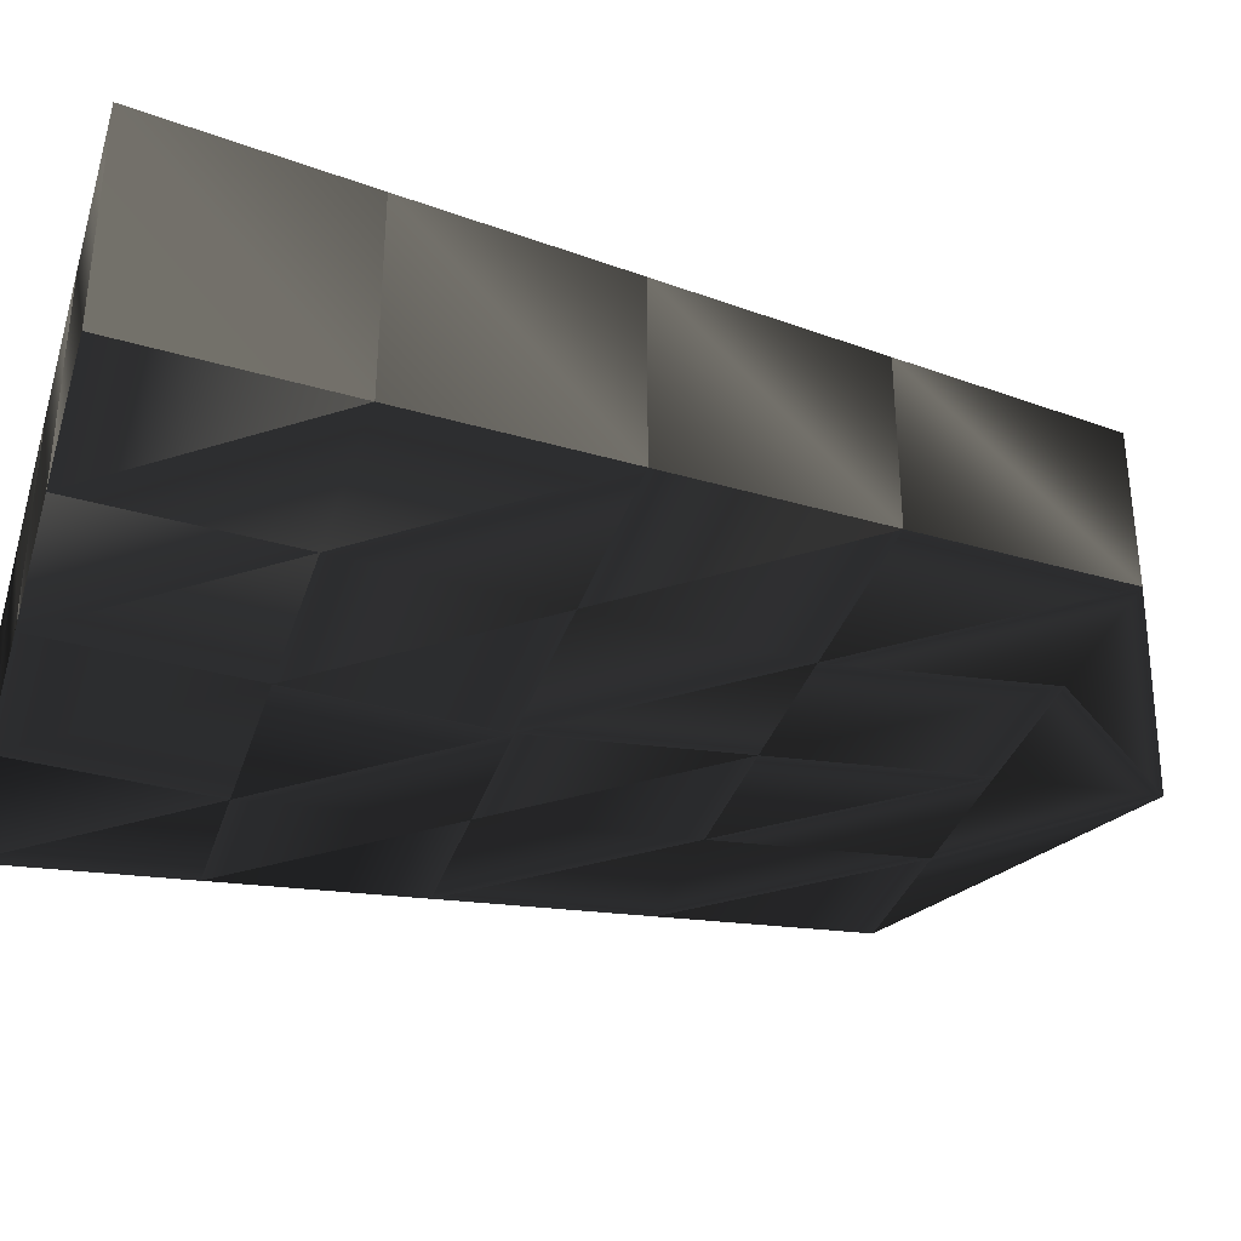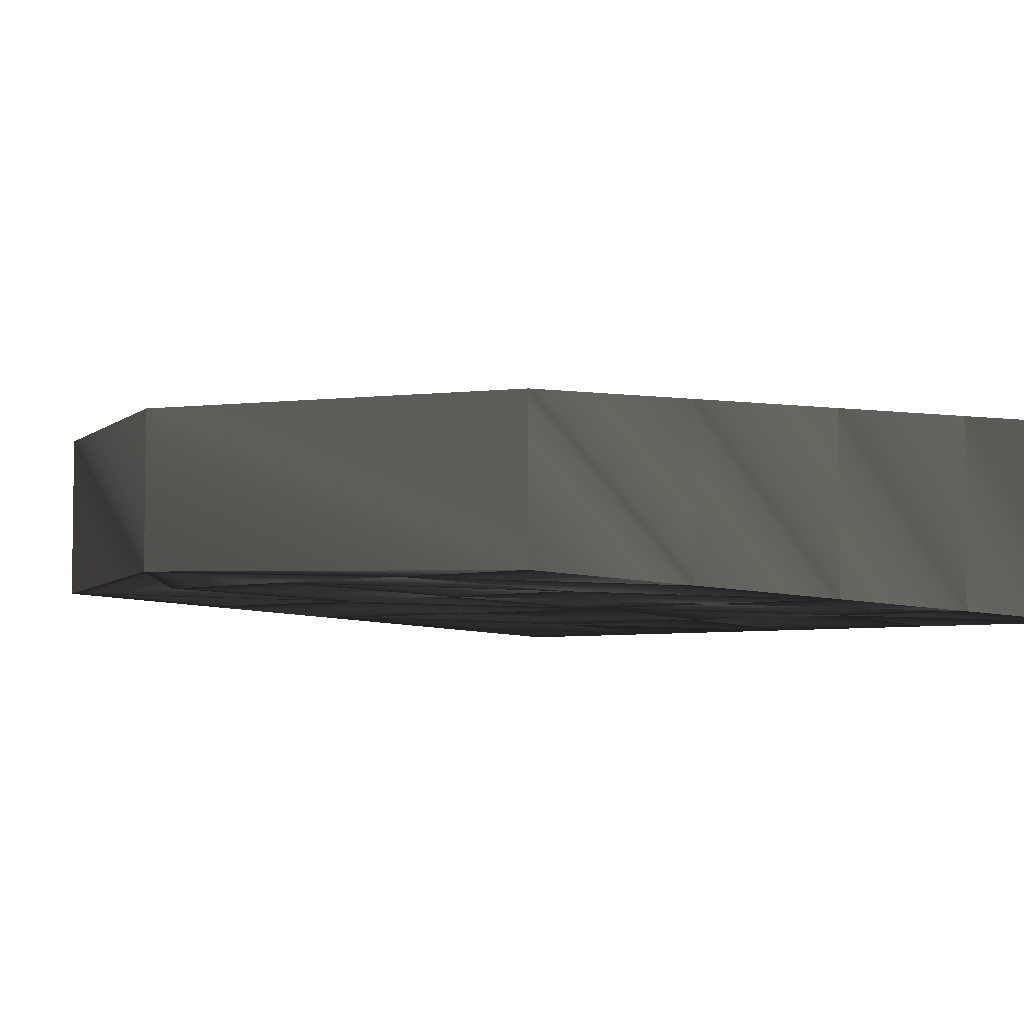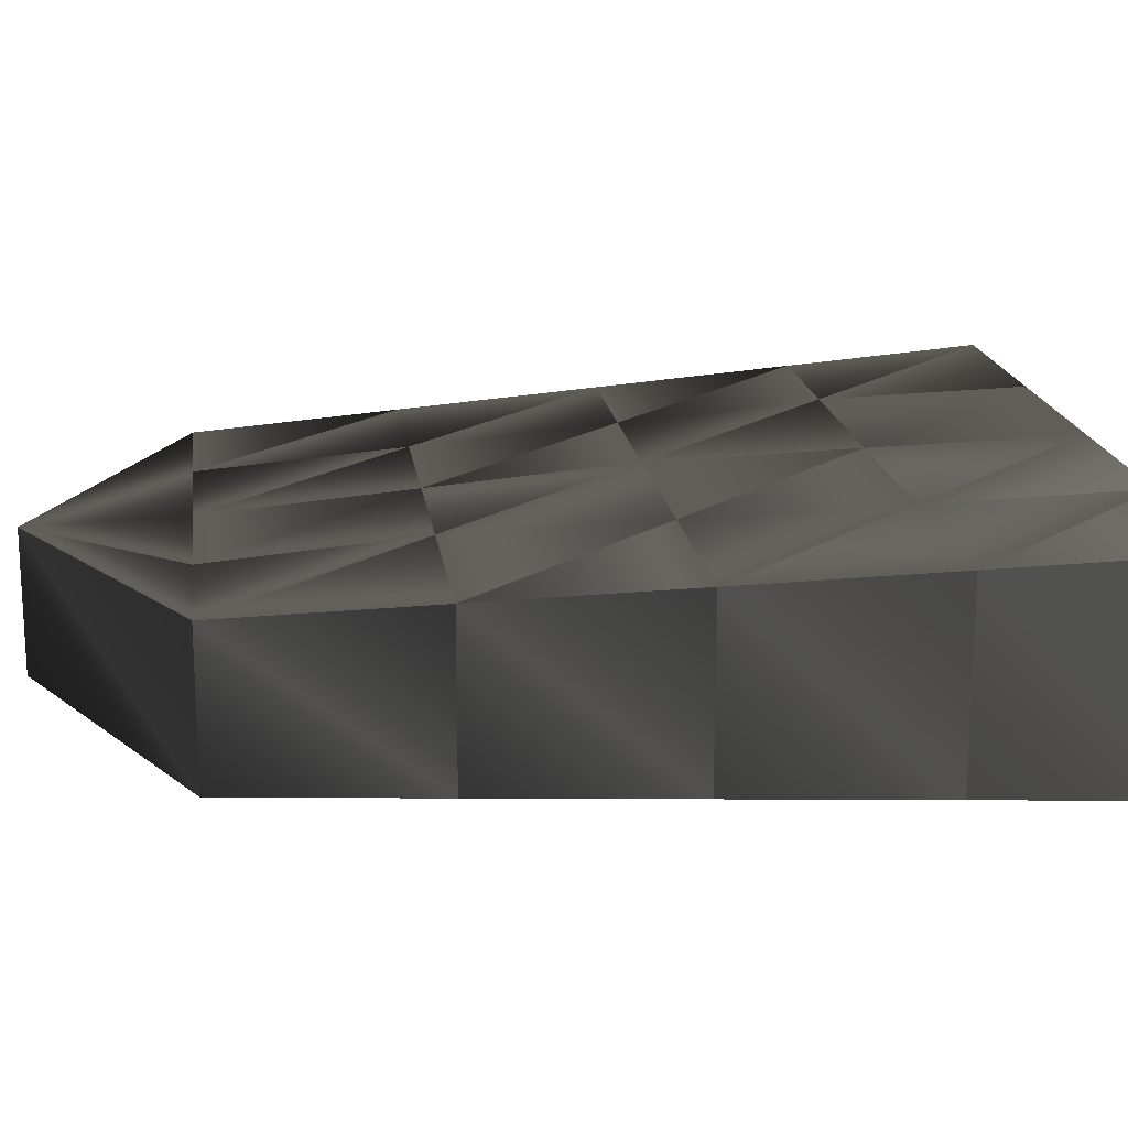
<metadata>
{"format":"obj","ext":"obj","renderer":"f3d","projection":"perspective","resolution":1024,"background":"white","views":[{"elev":-34.4,"azim":73.4,"up":"+Z"},{"elev":-4.9,"azim":-139.4,"up":"+Z"},{"elev":17.6,"azim":-97.6,"up":"+Z"}]}
</metadata>
<code>
v 0.6841 2.711 0.5396 0.498 0.498 0.498 #0.502
v 0.7842 1.849 0.5842 0.498 0.498 0.498 #0.502
v 0.07275 2.711 0.5396 0.498 0.498 0.498 #0.502
v -0.6846 0.9871 0.6289 0.498 0.498 0.498 #0.502
v -0.6113 1.849 0.5842 0.498 0.498 0.498 #0.502
v 0.09961 0.9871 0.6289 0.498 0.498 0.498 #0.502
v -0.7114 2.711 -0.1526 0.498 0.498 0.498 #0.502
v -0.7844 1.849 -0.1731 0.498 0.498 0.498 #0.502
v -0.1001 2.711 -0.1526 0.498 0.498 0.498 #0.502
v 0.7109 0.9871 -0.1938 0.498 0.498 0.498 #0.502
v 0.6111 1.849 -0.1731 0.498 0.498 0.498 #0.502
v -0.07324 0.9871 -0.1938 0.498 0.498 0.498 #0.502
v -0.6382 3.573 0.4949 0.498 0.498 0.498 #0.502
v 0.07275 2.711 0.5396 0.498 0.498 0.498 #0.502
v -0.5383 2.711 0.5396 0.498 0.498 0.498 #0.502
v 1.296 2.711 0.5396 0.498 0.498 0.498 #0.502
v 0.6841 2.711 0.5396 0.498 0.498 0.498 #0.502
v 0.5842 3.573 0.4949 0.498 0.498 0.498 #0.502
v 0.884 0.9871 0.6289 0.498 0.498 0.498 #0.502
v 0.7842 1.849 0.5842 0.498 0.498 0.498 #0.502
v 1.495 0.9871 0.6289 0.498 0.498 0.498 #0.502
v 0.811 0.125 0.6736 0.498 0.498 0.498 #0.502
v 0.09961 0.9871 0.6289 0.498 0.498 0.498 #0.502
v 0.884 0.9871 0.6289 0.498 0.498 0.498 #0.502
v -1.469 0.9871 0.6289 0.498 0.498 0.498 #0.502
v -0.6846 0.9871 0.6289 0.498 0.498 0.498 #0.502
v -0.7578 0.125 0.6736 0.498 0.498 0.498 #0.502
v -0.5383 2.711 0.5396 0.498 0.498 0.498 #0.502
v -0.6113 1.849 0.5842 0.498 0.498 0.498 #0.502
v -1.323 2.711 0.5396 0.498 0.498 0.498 #0.502
v 0.5842 3.573 -0.1318 0.498 0.498 0.498 #0.502
v -0.1001 2.711 -0.1526 0.498 0.498 0.498 #0.502
v 0.511 2.711 -0.1526 0.498 0.498 0.498 #0.502
v -1.323 2.711 -0.1526 0.498 0.498 0.498 #0.502
v -0.7114 2.711 -0.1526 0.498 0.498 0.498 #0.502
v -0.6382 3.573 -0.1318 0.498 0.498 0.498 #0.502
v -0.8577 0.9871 -0.1938 0.498 0.498 0.498 #0.502
v -0.7844 1.849 -0.1731 0.498 0.498 0.498 #0.502
v -1.469 0.9871 -0.1938 0.498 0.498 0.498 #0.502
v -0.7578 0.125 -0.2144 0.498 0.498 0.498 #0.502
v -0.07324 0.9871 -0.1938 0.498 0.498 0.498 #0.502
v -0.8577 0.9871 -0.1938 0.498 0.498 0.498 #0.502
v 1.495 0.9871 -0.1938 0.498 0.498 0.498 #0.502
v 0.7109 0.9871 -0.1938 0.498 0.498 0.498 #0.502
v 0.811 0.125 -0.2144 0.498 0.498 0.498 #0.502
v 0.511 2.711 -0.1526 0.498 0.498 0.498 #0.502
v 0.6111 1.849 -0.1731 0.498 0.498 0.498 #0.502
v 1.296 2.711 -0.1526 0.498 0.498 0.498 #0.502
v -0.02686 3.573 0.4949 0.498 0.498 0.498 #0.502
v 0.6841 2.711 0.5396 0.498 0.498 0.498 #0.502
v 0.07275 2.711 0.5396 0.498 0.498 0.498 #0.502
v 1.396 1.849 0.5842 0.498 0.498 0.498 #0.502
v 0.7842 1.849 0.5842 0.498 0.498 0.498 #0.502
v 0.6841 2.711 0.5396 0.498 0.498 0.498 #0.502
v 0.1729 1.849 0.5842 0.498 0.498 0.498 #0.502
v 0.07275 2.711 0.5396 0.498 0.498 0.498 #0.502
v 0.7842 1.849 0.5842 0.498 0.498 0.498 #0.502
v 0.02637 0.125 0.6736 0.498 0.498 0.498 #0.502
v -0.6846 0.9871 0.6289 0.498 0.498 0.498 #0.502
v 0.09961 0.9871 0.6289 0.498 0.498 0.498 #0.502
v -1.396 1.849 0.5842 0.498 0.498 0.498 #0.502
v -0.6113 1.849 0.5842 0.498 0.498 0.498 #0.502
v -0.6846 0.9871 0.6289 0.498 0.498 0.498 #0.502
v 0.1729 1.849 0.5842 0.498 0.498 0.498 #0.502
v 0.09961 0.9871 0.6289 0.498 0.498 0.498 #0.502
v -0.6113 1.849 0.5842 0.498 0.498 0.498 #0.502
v -0.02686 3.573 -0.1318 0.498 0.498 0.498 #0.502
v -0.7114 2.711 -0.1526 0.498 0.498 0.498 #0.502
v -0.1001 2.711 -0.1526 0.498 0.498 0.498 #0.502
v -1.396 1.849 -0.1731 0.498 0.498 0.498 #0.502
v -0.7844 1.849 -0.1731 0.498 0.498 0.498 #0.502
v -0.7114 2.711 -0.1526 0.498 0.498 0.498 #0.502
v -0.1731 1.849 -0.1731 0.498 0.498 0.498 #0.502
v -0.1001 2.711 -0.1526 0.498 0.498 0.498 #0.502
v -0.7844 1.849 -0.1731 0.498 0.498 0.498 #0.502
v 0.02637 0.125 -0.2144 0.498 0.498 0.498 #0.502
v 0.7109 0.9871 -0.1938 0.498 0.498 0.498 #0.502
v -0.07324 0.9871 -0.1938 0.498 0.498 0.498 #0.502
v 1.396 1.849 -0.1731 0.498 0.498 0.498 #0.502
v 0.6111 1.849 -0.1731 0.498 0.498 0.498 #0.502
v 0.7109 0.9871 -0.1938 0.498 0.498 0.498 #0.502
v -0.1731 1.849 -0.1731 0.498 0.498 0.498 #0.502
v -0.07324 0.9871 -0.1938 0.498 0.498 0.498 #0.502
v 0.6111 1.849 -0.1731 0.498 0.498 0.498 #0.502
v -1.25 3.573 0.4949 0.498 0.498 0.498 #0.502
v -0.6382 3.573 0.4949 0.498 0.498 0.498 #0.502
v -0.5383 2.711 0.5396 0.498 0.498 0.498 #0.502
v -0.02686 3.573 0.4949 0.498 0.498 0.498 #0.502
v 0.07275 2.711 0.5396 0.498 0.498 0.498 #0.502
v -0.6382 3.573 0.4949 0.498 0.498 0.498 #0.502
v 0.1729 1.849 0.5842 0.498 0.498 0.498 #0.502
v -0.5383 2.711 0.5396 0.498 0.498 0.498 #0.502
v 0.07275 2.711 0.5396 0.498 0.498 0.498 #0.502
v 1.196 3.573 0.4949 0.498 0.498 0.498 #0.502
v 1.296 2.711 0.5396 0.498 0.498 0.498 #0.502
v 0.5842 3.573 0.4949 0.498 0.498 0.498 #0.502
v 1.396 1.849 0.5842 0.498 0.498 0.498 #0.502
v 0.6841 2.711 0.5396 0.498 0.498 0.498 #0.502
v 1.296 2.711 0.5396 0.498 0.498 0.498 #0.502
v -0.02686 3.573 0.4949 0.498 0.498 0.498 #0.502
v 0.5842 3.573 0.4949 0.498 0.498 0.498 #0.502
v 0.6841 2.711 0.5396 0.498 0.498 0.498 #0.502
v 1.595 0.125 0.6736 0.498 0.498 0.498 #0.502
v 0.884 0.9871 0.6289 0.498 0.498 0.498 #0.502
v 1.495 0.9871 0.6289 0.498 0.498 0.498 #0.502
v 0.1729 1.849 0.5842 0.498 0.498 0.498 #0.502
v 0.7842 1.849 0.5842 0.498 0.498 0.498 #0.502
v 0.884 0.9871 0.6289 0.498 0.498 0.498 #0.502
v 1.396 1.849 0.5842 0.498 0.498 0.498 #0.502
v 1.495 0.9871 0.6289 0.498 0.498 0.498 #0.502
v 0.7842 1.849 0.5842 0.498 0.498 0.498 #0.502
v 1.595 0.125 0.6736 0.498 0.498 0.498 #0.502
v 0.811 0.125 0.6736 0.498 0.498 0.498 #0.502
v 0.884 0.9871 0.6289 0.498 0.498 0.498 #0.502
v 0.02637 0.125 0.6736 0.498 0.498 0.498 #0.502
v 0.09961 0.9871 0.6289 0.498 0.498 0.498 #0.502
v 0.811 0.125 0.6736 0.498 0.498 0.498 #0.502
v 0.1729 1.849 0.5842 0.498 0.498 0.498 #0.502
v 0.884 0.9871 0.6289 0.498 0.498 0.498 #0.502
v 0.09961 0.9871 0.6289 0.498 0.498 0.498 #0.502
v -1.542 0.125 0.6736 0.498 0.498 0.498 #0.502
v -1.469 0.9871 0.6289 0.498 0.498 0.498 #0.502
v -0.7578 0.125 0.6736 0.498 0.498 0.498 #0.502
v -1.396 1.849 0.5842 0.498 0.498 0.498 #0.502
v -0.6846 0.9871 0.6289 0.498 0.498 0.498 #0.502
v -1.469 0.9871 0.6289 0.498 0.498 0.498 #0.502
v 0.02637 0.125 0.6736 0.498 0.498 0.498 #0.502
v -0.7578 0.125 0.6736 0.498 0.498 0.498 #0.502
v -0.6846 0.9871 0.6289 0.498 0.498 0.498 #0.502
v -1.25 3.573 0.4949 0.498 0.498 0.498 #0.502
v -0.5383 2.711 0.5396 0.498 0.498 0.498 #0.502
v -1.323 2.711 0.5396 0.498 0.498 0.498 #0.502
v 0.1729 1.849 0.5842 0.498 0.498 0.498 #0.502
v -0.6113 1.849 0.5842 0.498 0.498 0.498 #0.502
v -0.5383 2.711 0.5396 0.498 0.498 0.498 #0.502
v -1.396 1.849 0.5842 0.498 0.498 0.498 #0.502
v -1.323 2.711 0.5396 0.498 0.498 0.498 #0.502
v -0.6113 1.849 0.5842 0.498 0.498 0.498 #0.502
v 1.196 3.573 -0.1318 0.498 0.498 0.498 #0.502
v 0.5842 3.573 -0.1318 0.498 0.498 0.498 #0.502
v 0.511 2.711 -0.1526 0.498 0.498 0.498 #0.502
v -0.02686 3.573 -0.1318 0.498 0.498 0.498 #0.502
v -0.1001 2.711 -0.1526 0.498 0.498 0.498 #0.502
v 0.5842 3.573 -0.1318 0.498 0.498 0.498 #0.502
v -0.1731 1.849 -0.1731 0.498 0.498 0.498 #0.502
v 0.511 2.711 -0.1526 0.498 0.498 0.498 #0.502
v -0.1001 2.711 -0.1526 0.498 0.498 0.498 #0.502
v -1.25 3.573 -0.1318 0.498 0.498 0.498 #0.502
v -1.323 2.711 -0.1526 0.498 0.498 0.498 #0.502
v -0.6382 3.573 -0.1318 0.498 0.498 0.498 #0.502
v -1.396 1.849 -0.1731 0.498 0.498 0.498 #0.502
v -0.7114 2.711 -0.1526 0.498 0.498 0.498 #0.502
v -1.323 2.711 -0.1526 0.498 0.498 0.498 #0.502
v -0.02686 3.573 -0.1318 0.498 0.498 0.498 #0.502
v -0.6382 3.573 -0.1318 0.498 0.498 0.498 #0.502
v -0.7114 2.711 -0.1526 0.498 0.498 0.498 #0.502
v -1.542 0.125 -0.2144 0.498 0.498 0.498 #0.502
v -0.8577 0.9871 -0.1938 0.498 0.498 0.498 #0.502
v -1.469 0.9871 -0.1938 0.498 0.498 0.498 #0.502
v -0.1731 1.849 -0.1731 0.498 0.498 0.498 #0.502
v -0.7844 1.849 -0.1731 0.498 0.498 0.498 #0.502
v -0.8577 0.9871 -0.1938 0.498 0.498 0.498 #0.502
v -1.396 1.849 -0.1731 0.498 0.498 0.498 #0.502
v -1.469 0.9871 -0.1938 0.498 0.498 0.498 #0.502
v -0.7844 1.849 -0.1731 0.498 0.498 0.498 #0.502
v -1.542 0.125 -0.2144 0.498 0.498 0.498 #0.502
v -0.7578 0.125 -0.2144 0.498 0.498 0.498 #0.502
v -0.8577 0.9871 -0.1938 0.498 0.498 0.498 #0.502
v 0.02637 0.125 -0.2144 0.498 0.498 0.498 #0.502
v -0.07324 0.9871 -0.1938 0.498 0.498 0.498 #0.502
v -0.7578 0.125 -0.2144 0.498 0.498 0.498 #0.502
v -0.1731 1.849 -0.1731 0.498 0.498 0.498 #0.502
v -0.8577 0.9871 -0.1938 0.498 0.498 0.498 #0.502
v -0.07324 0.9871 -0.1938 0.498 0.498 0.498 #0.502
v 1.595 0.125 -0.2144 0.498 0.498 0.498 #0.502
v 1.495 0.9871 -0.1938 0.498 0.498 0.498 #0.502
v 0.811 0.125 -0.2144 0.498 0.498 0.498 #0.502
v 1.396 1.849 -0.1731 0.498 0.498 0.498 #0.502
v 0.7109 0.9871 -0.1938 0.498 0.498 0.498 #0.502
v 1.495 0.9871 -0.1938 0.498 0.498 0.498 #0.502
v 0.02637 0.125 -0.2144 0.498 0.498 0.498 #0.502
v 0.811 0.125 -0.2144 0.498 0.498 0.498 #0.502
v 0.7109 0.9871 -0.1938 0.498 0.498 0.498 #0.502
v 1.196 3.573 -0.1318 0.498 0.498 0.498 #0.502
v 0.511 2.711 -0.1526 0.498 0.498 0.498 #0.502
v 1.296 2.711 -0.1526 0.498 0.498 0.498 #0.502
v -0.1731 1.849 -0.1731 0.498 0.498 0.498 #0.502
v 0.6111 1.849 -0.1731 0.498 0.498 0.498 #0.502
v 0.511 2.711 -0.1526 0.498 0.498 0.498 #0.502
v 1.396 1.849 -0.1731 0.498 0.498 0.498 #0.502
v 1.296 2.711 -0.1526 0.498 0.498 0.498 #0.502
v 0.6111 1.849 -0.1731 0.498 0.498 0.498 #0.502
v 0 4.216 0.4673 0.498 0.498 0.498 #0.502
v 1.196 3.573 0.4949 0.498 0.498 0.498 #0.502
v 0.5842 3.573 0.4949 0.498 0.498 0.498 #0.502
v 0.5842 3.573 0.4949 0.498 0.498 0.498 #0.502
v -0.02686 3.573 0.4949 0.498 0.498 0.498 #0.502
v 0 4.216 0.4673 0.498 0.498 0.498 #0.502
v 0 4.216 0.4673 0.498 0.498 0.498 #0.502
v -0.02686 3.573 0.4949 0.498 0.498 0.498 #0.502
v -0.6382 3.573 0.4949 0.498 0.498 0.498 #0.502
v 0 4.216 0.4673 0.498 0.498 0.498 #0.502
v -0.6382 3.573 0.4949 0.498 0.498 0.498 #0.502
v -1.25 3.573 0.4949 0.498 0.498 0.498 #0.502
v 0 4.216 -0.1182 0.498 0.498 0.498 #0.502
v -1.25 3.573 -0.1318 0.498 0.498 0.498 #0.502
v -0.6382 3.573 -0.1318 0.498 0.498 0.498 #0.502
v -0.6382 3.573 -0.1318 0.498 0.498 0.498 #0.502
v -0.02686 3.573 -0.1318 0.498 0.498 0.498 #0.502
v 0 4.216 -0.1182 0.498 0.498 0.498 #0.502
v 0 4.216 -0.1182 0.498 0.498 0.498 #0.502
v -0.02686 3.573 -0.1318 0.498 0.498 0.498 #0.502
v 0.5842 3.573 -0.1318 0.498 0.498 0.498 #0.502
v 0 4.216 -0.1182 0.498 0.498 0.498 #0.502
v 0.5842 3.573 -0.1318 0.498 0.498 0.498 #0.502
v 1.196 3.573 -0.1318 0.498 0.498 0.498 #0.502
v 0 4.216 0.4673 0.498 0.498 0.498 #0.502
v -1.25 3.573 0.4949 0.498 0.498 0.498 #0.502
v -1.25 3.573 -0.1318 0.498 0.498 0.498 #0.502
v -1.25 3.573 -0.1318 0.498 0.498 0.498 #0.502
v 0 4.216 -0.1182 0.498 0.498 0.498 #0.502
v 0 4.216 0.4673 0.498 0.498 0.498 #0.502
v -1.25 3.573 0.4949 0.498 0.498 0.498 #0.502
v -1.323 2.711 0.5396 0.498 0.498 0.498 #0.502
v -1.323 2.711 -0.1526 0.498 0.498 0.498 #0.502
v -1.323 2.711 -0.1526 0.498 0.498 0.498 #0.502
v -1.25 3.573 -0.1318 0.498 0.498 0.498 #0.502
v -1.25 3.573 0.4949 0.498 0.498 0.498 #0.502
v -1.323 2.711 0.5396 0.498 0.498 0.498 #0.502
v -1.396 1.849 0.5842 0.498 0.498 0.498 #0.502
v -1.396 1.849 -0.1731 0.498 0.498 0.498 #0.502
v -1.396 1.849 -0.1731 0.498 0.498 0.498 #0.502
v -1.323 2.711 -0.1526 0.498 0.498 0.498 #0.502
v -1.323 2.711 0.5396 0.498 0.498 0.498 #0.502
v -1.396 1.849 0.5842 0.498 0.498 0.498 #0.502
v -1.469 0.9871 0.6289 0.498 0.498 0.498 #0.502
v -1.469 0.9871 -0.1938 0.498 0.498 0.498 #0.502
v -1.469 0.9871 -0.1938 0.498 0.498 0.498 #0.502
v -1.396 1.849 -0.1731 0.498 0.498 0.498 #0.502
v -1.396 1.849 0.5842 0.498 0.498 0.498 #0.502
v -1.469 0.9871 0.6289 0.498 0.498 0.498 #0.502
v -1.542 0.125 0.6736 0.498 0.498 0.498 #0.502
v -1.542 0.125 -0.2144 0.498 0.498 0.498 #0.502
v -1.542 0.125 -0.2144 0.498 0.498 0.498 #0.502
v -1.469 0.9871 -0.1938 0.498 0.498 0.498 #0.502
v -1.469 0.9871 0.6289 0.498 0.498 0.498 #0.502
v 0 4.216 -0.1182 0.498 0.498 0.498 #0.502
v 1.196 3.573 -0.1318 0.498 0.498 0.498 #0.502
v 1.196 3.573 0.4949 0.498 0.498 0.498 #0.502
v 1.196 3.573 0.4949 0.498 0.498 0.498 #0.502
v 0 4.216 0.4673 0.498 0.498 0.498 #0.502
v 0 4.216 -0.1182 0.498 0.498 0.498 #0.502
v 1.196 3.573 -0.1318 0.498 0.498 0.498 #0.502
v 1.296 2.711 -0.1526 0.498 0.498 0.498 #0.502
v 1.296 2.711 0.5396 0.498 0.498 0.498 #0.502
v 1.296 2.711 0.5396 0.498 0.498 0.498 #0.502
v 1.196 3.573 0.4949 0.498 0.498 0.498 #0.502
v 1.196 3.573 -0.1318 0.498 0.498 0.498 #0.502
v 1.296 2.711 -0.1526 0.498 0.498 0.498 #0.502
v 1.396 1.849 -0.1731 0.498 0.498 0.498 #0.502
v 1.396 1.849 0.5842 0.498 0.498 0.498 #0.502
v 1.396 1.849 0.5842 0.498 0.498 0.498 #0.502
v 1.296 2.711 0.5396 0.498 0.498 0.498 #0.502
v 1.296 2.711 -0.1526 0.498 0.498 0.498 #0.502
v 1.396 1.849 -0.1731 0.498 0.498 0.498 #0.502
v 1.495 0.9871 -0.1938 0.498 0.498 0.498 #0.502
v 1.495 0.9871 0.6289 0.498 0.498 0.498 #0.502
v 1.495 0.9871 0.6289 0.498 0.498 0.498 #0.502
v 1.396 1.849 0.5842 0.498 0.498 0.498 #0.502
v 1.396 1.849 -0.1731 0.498 0.498 0.498 #0.502
v 1.495 0.9871 -0.1938 0.498 0.498 0.498 #0.502
v 1.595 0.125 -0.2144 0.498 0.498 0.498 #0.502
v 1.595 0.125 0.6736 0.498 0.498 0.498 #0.502
v 1.595 0.125 0.6736 0.498 0.498 0.498 #0.502
v 1.495 0.9871 0.6289 0.498 0.498 0.498 #0.502
v 1.495 0.9871 -0.1938 0.498 0.498 0.498 #0.502
v 1.595 0.125 -0.2144 0.498 0.498 0.498 #0.502
v 0.811 0.125 -0.2144 0.498 0.498 0.498 #0.502
v 0.811 0.125 0.6736 0.498 0.498 0.498 #0.502
v 0.811 0.125 0.6736 0.498 0.498 0.498 #0.502
v 1.595 0.125 0.6736 0.498 0.498 0.498 #0.502
v 1.595 0.125 -0.2144 0.498 0.498 0.498 #0.502
v 0.811 0.125 -0.2144 0.498 0.498 0.498 #0.502
v 0.02637 0.125 -0.2144 0.498 0.498 0.498 #0.502
v 0.02637 0.125 0.6736 0.498 0.498 0.498 #0.502
v 0.02637 0.125 0.6736 0.498 0.498 0.498 #0.502
v 0.811 0.125 0.6736 0.498 0.498 0.498 #0.502
v 0.811 0.125 -0.2144 0.498 0.498 0.498 #0.502
v 0.02637 0.125 -0.2144 0.498 0.498 0.498 #0.502
v -0.7578 0.125 -0.2144 0.498 0.498 0.498 #0.502
v -0.7578 0.125 0.6736 0.498 0.498 0.498 #0.502
v -0.7578 0.125 0.6736 0.498 0.498 0.498 #0.502
v 0.02637 0.125 0.6736 0.498 0.498 0.498 #0.502
v 0.02637 0.125 -0.2144 0.498 0.498 0.498 #0.502
v -0.7578 0.125 -0.2144 0.498 0.498 0.498 #0.502
v -1.542 0.125 -0.2144 0.498 0.498 0.498 #0.502
v -1.542 0.125 0.6736 0.498 0.498 0.498 #0.502
v -1.542 0.125 0.6736 0.498 0.498 0.498 #0.502
v -0.7578 0.125 0.6736 0.498 0.498 0.498 #0.502
v -0.7578 0.125 -0.2144 0.498 0.498 0.498 #0.502
f 1 2 3
f 4 5 6
f 7 8 9
f 10 11 12
f 13 14 15
f 16 17 18
f 19 20 21
f 22 23 24
f 25 26 27
f 28 29 30
f 31 32 33
f 34 35 36
f 37 38 39
f 40 41 42
f 43 44 45
f 46 47 48
f 49 50 51
f 52 53 54
f 55 56 57
f 58 59 60
f 61 62 63
f 64 65 66
f 67 68 69
f 70 71 72
f 73 74 75
f 76 77 78
f 79 80 81
f 82 83 84
f 85 86 87
f 88 89 90
f 91 92 93
f 94 95 96
f 97 98 99
f 100 101 102
f 103 104 105
f 106 107 108
f 109 110 111
f 112 113 114
f 115 116 117
f 118 119 120
f 121 122 123
f 124 125 126
f 127 128 129
f 130 131 132
f 133 134 135
f 136 137 138
f 139 140 141
f 142 143 144
f 145 146 147
f 148 149 150
f 151 152 153
f 154 155 156
f 157 158 159
f 160 161 162
f 163 164 165
f 166 167 168
f 169 170 171
f 172 173 174
f 175 176 177
f 178 179 180
f 181 182 183
f 184 185 186
f 187 188 189
f 190 191 192
f 193 194 195
f 196 197 198
f 199 200 201
f 202 203 204
f 205 206 207
f 208 209 210
f 211 212 213
f 214 215 216
f 217 218 219
f 220 221 222
f 223 224 225
f 226 227 228
f 229 230 231
f 232 233 234
f 235 236 237
f 238 239 240
f 241 242 243
f 244 245 246
f 247 248 249
f 250 251 252
f 253 254 255
f 256 257 258
f 259 260 261
f 262 263 264
f 265 266 267
f 268 269 270
f 271 272 273
f 274 275 276
f 277 278 279
f 280 281 282
f 283 284 285
f 286 287 288
f 289 290 291
f 292 293 294
f 295 296 297
f 298 299 300

</code>
